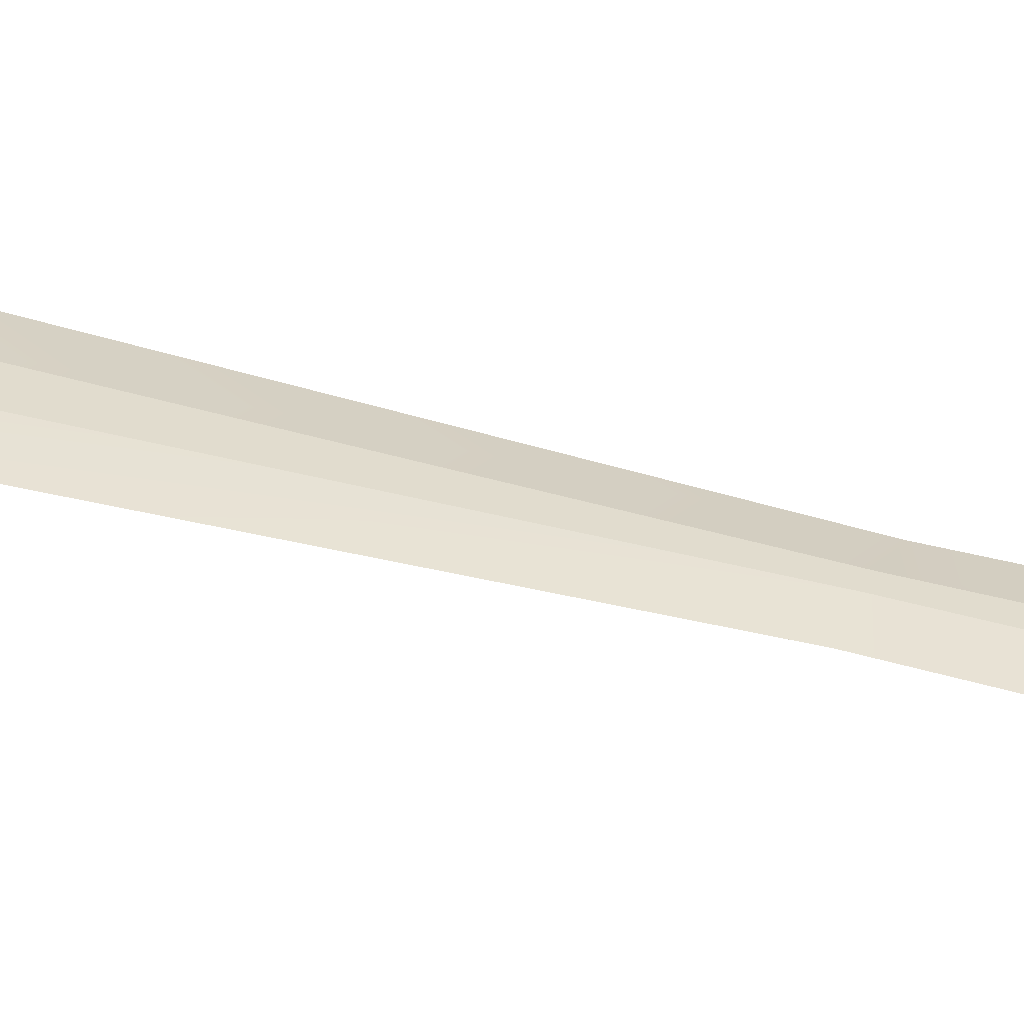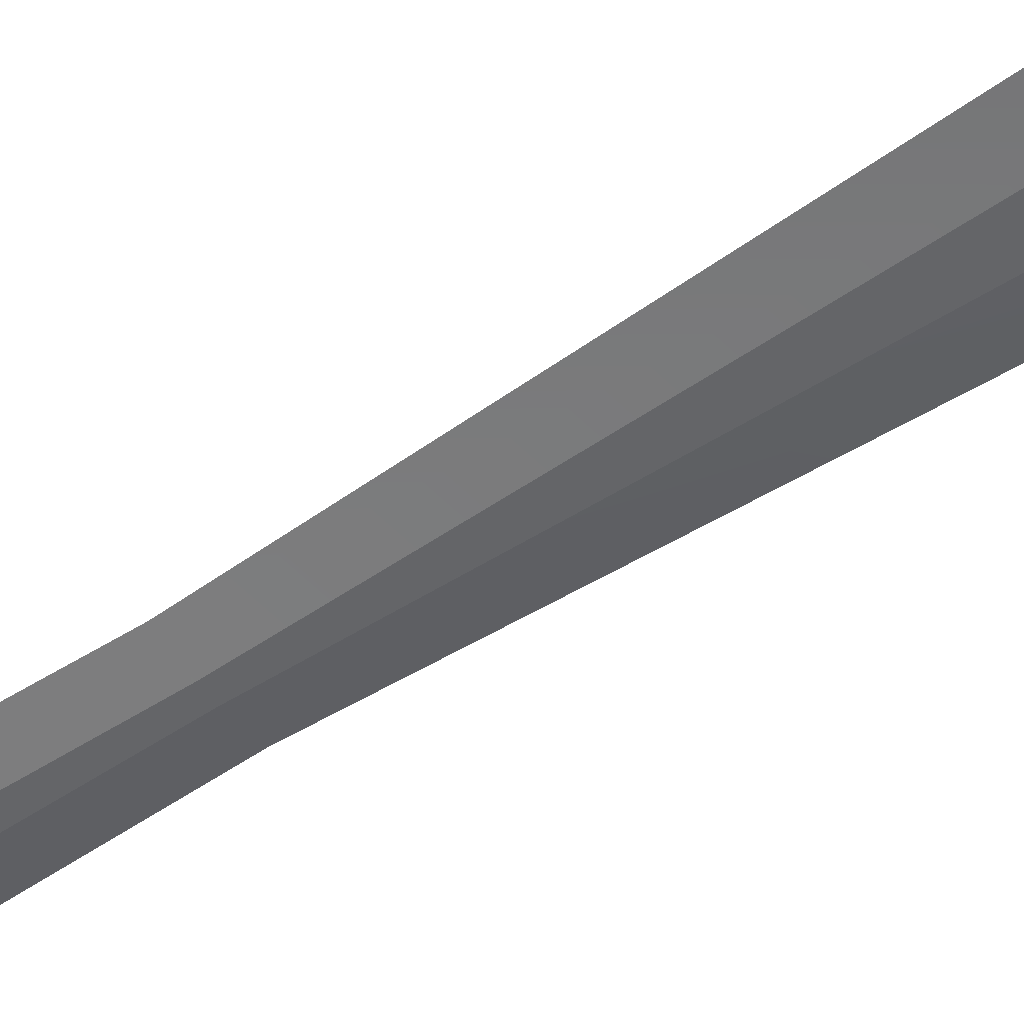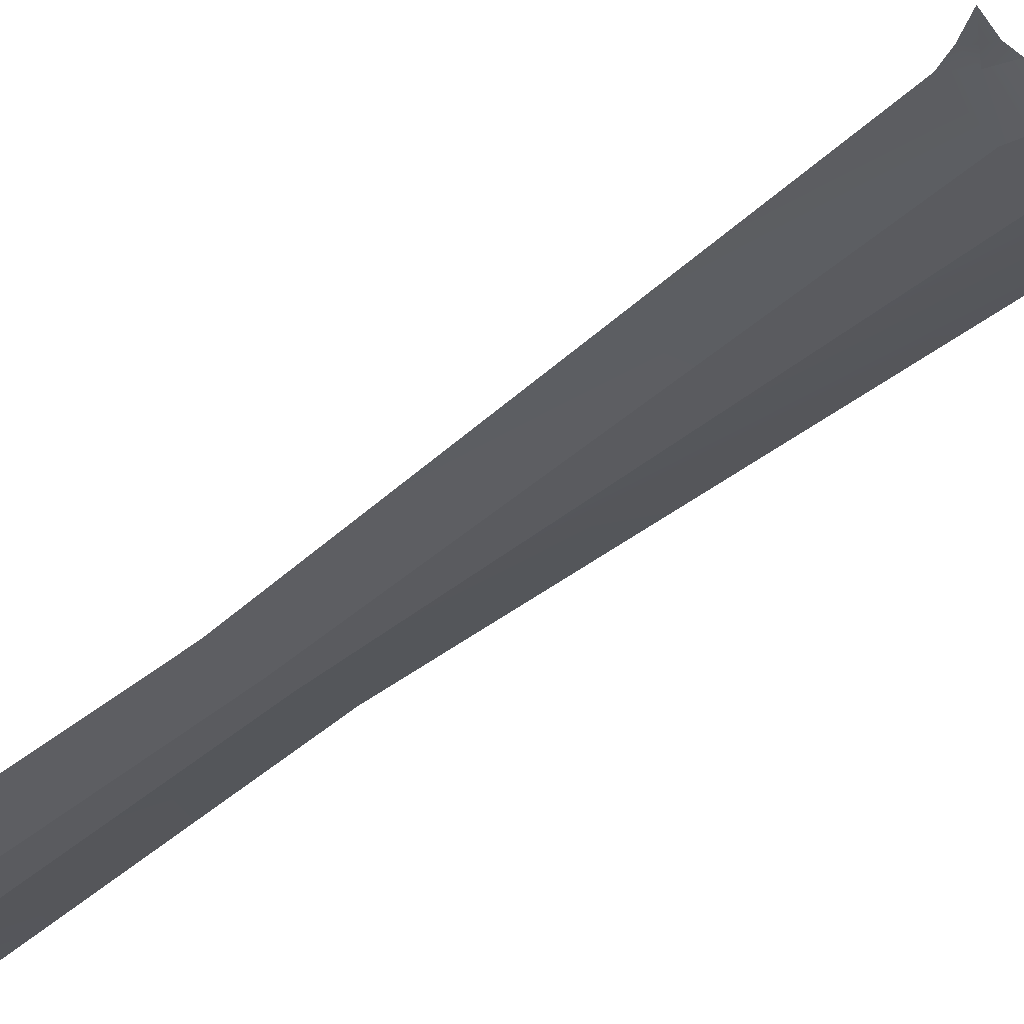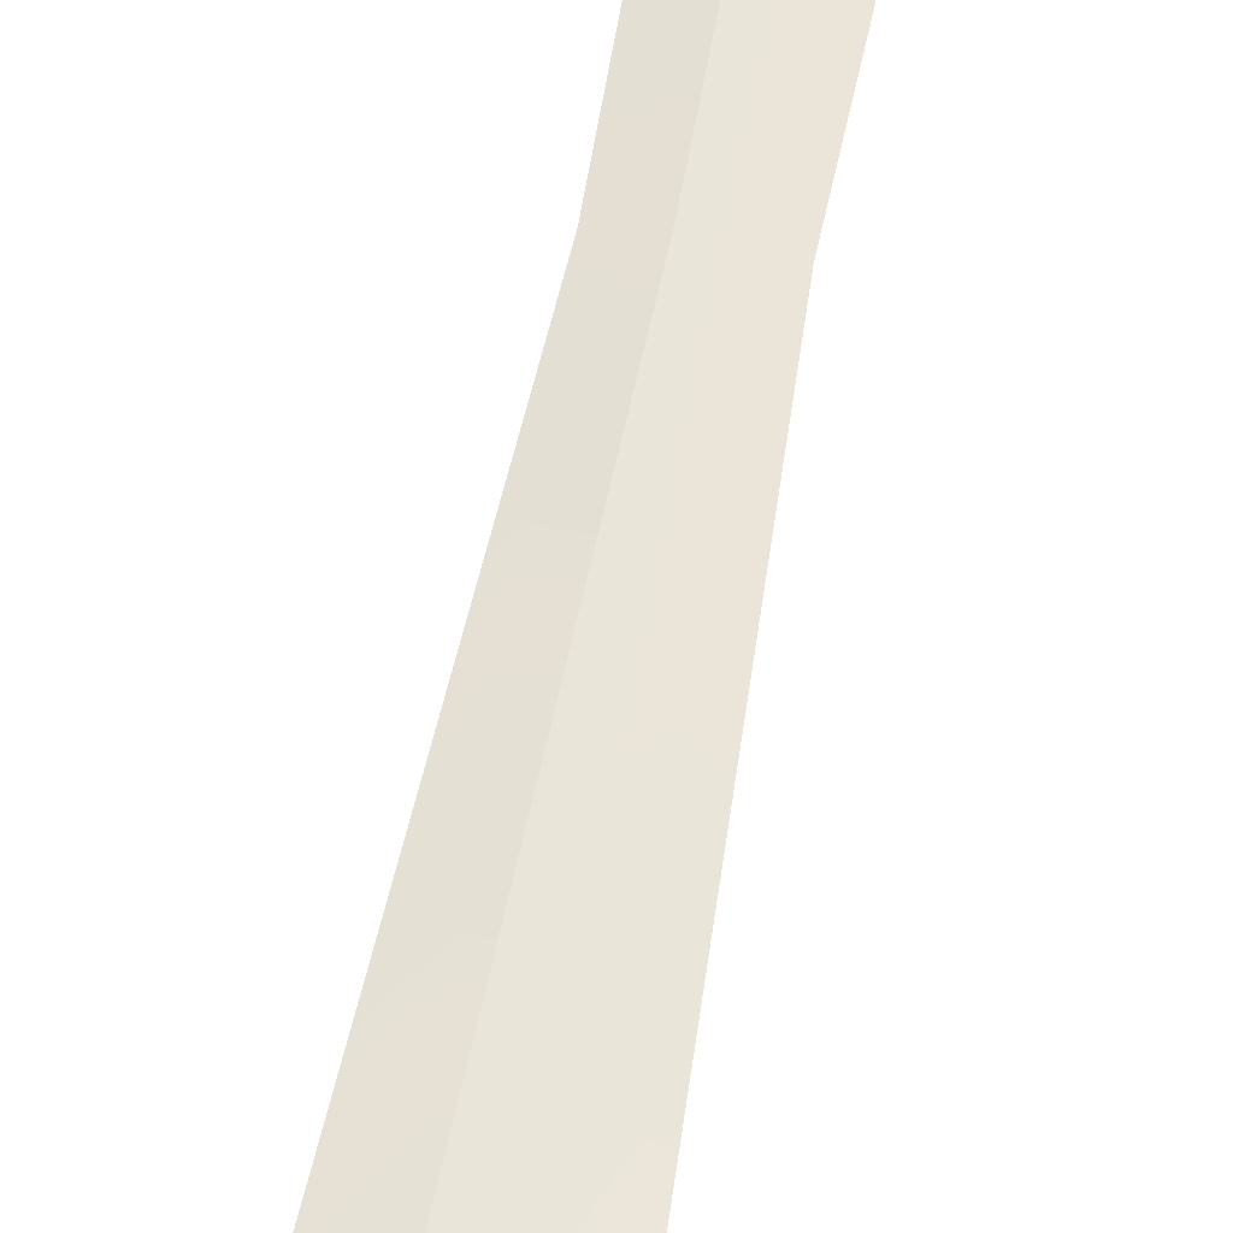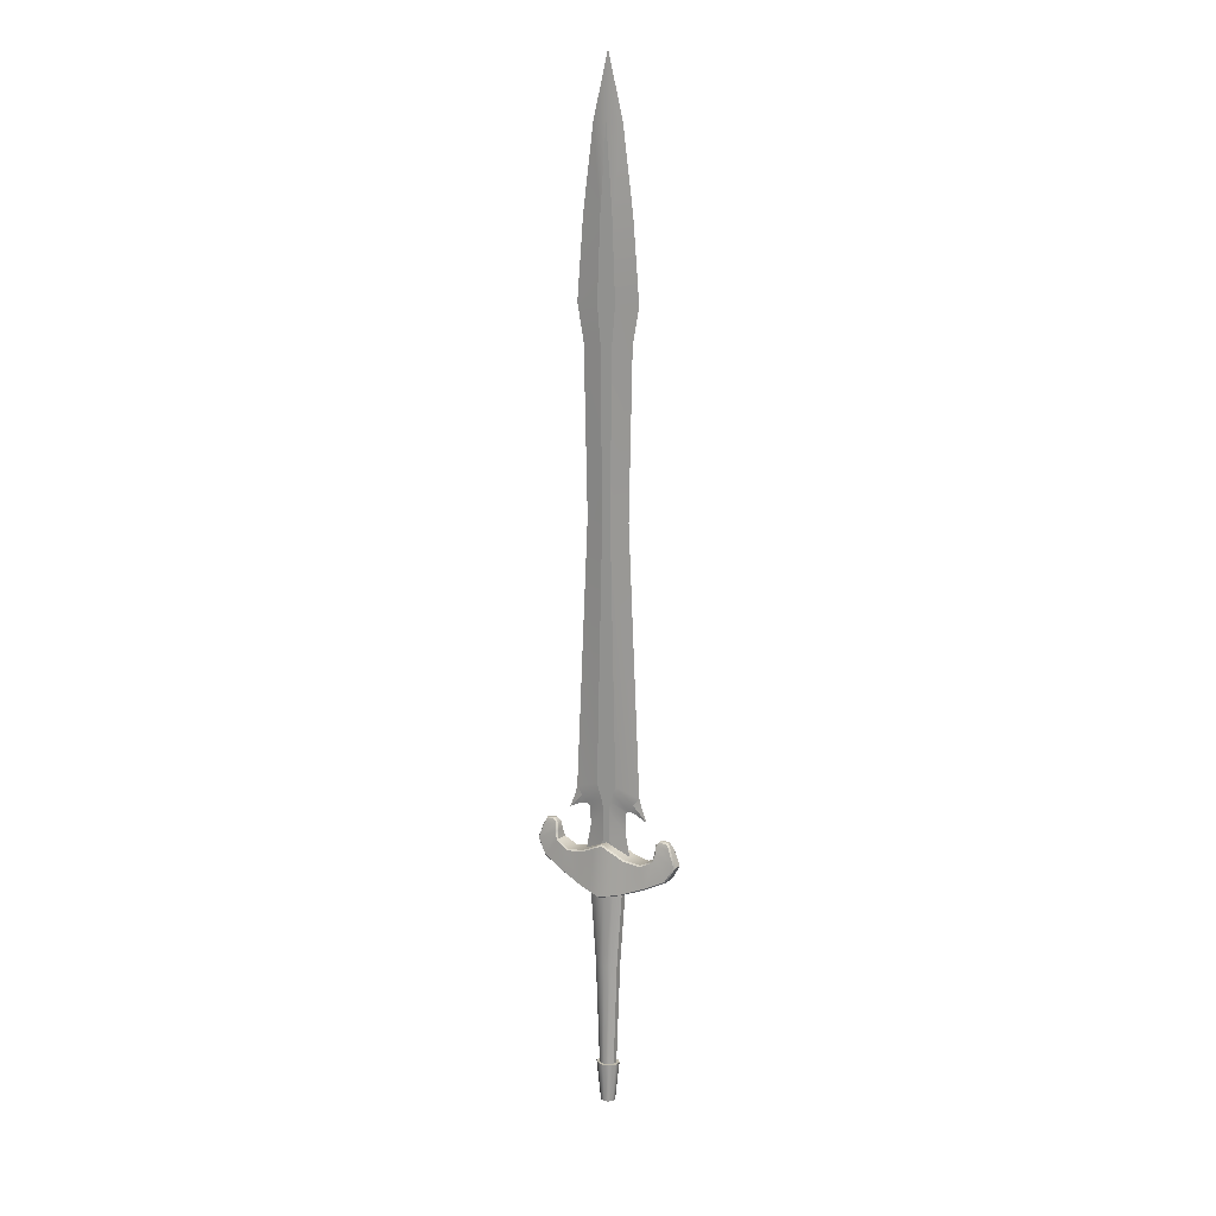
<metadata>
{"format":"obj","ext":"obj","renderer":"f3d","projection":"perspective","resolution":1024,"background":"white","views":[{"elev":34.0,"azim":111.9,"up":"+Z"},{"elev":-51.6,"azim":-54.1,"up":"+Z"},{"elev":-33.5,"azim":-38.7,"up":"+Z"},{"elev":57.9,"azim":10.4,"up":"+Z"},{"elev":15.0,"azim":32.1,"up":"+Y"}]}
</metadata>
<code>
v  48.3 -8.503 10.87
v  47.89 -10.66 10.87
v  49.47 -10.66 11.13
v  49.67 -8.503 11.13
v  49.66 -6.94 11.13
v  48.29 -6.918 10.87
v  49.5 -6.109 11.13
v  47.96 -6.713 10.87
v  47.53 -6.102 10.96
v  47.04 -5.462 10.87
v  46.8 -6.285 10.87
v  47.06 -6.584 10.94
v  46.36 -7.327 10.87
v  49.55 16.4 11.13
v  49.41 29.72 11.13
v  47.77 29.7 10.87
v  48.07 16.38 10.87
v  49.13 32.73 11.13
v  47.22 32.72 10.87
v  49.39 39.18 11.13
v  47.74 39.16 10.87
v  49.91 45.88 11.13
v  48.64 45.86 10.87
v  49.91 50.94 10.87
v  47.33 -6.846 10.87
v  49.29 -5.487 11.13
v  49.06 -4.793 11.13
v  50.42 39.18 11.13
v  50.35 -10.66 11.13
v  50.15 -8.503 11.13
v  50.32 -6.109 11.13
v  50.53 -5.487 11.13
v  49.67 -8.503 10.61
v  49.47 -10.66 10.61
v  49.66 -6.94 10.61
v  49.5 -6.109 10.61
v  47.53 -6.102 10.78
v  47.06 -6.584 10.8
v  49.55 16.4 10.61
v  49.41 29.72 10.61
v  49.13 32.73 10.61
v  49.39 39.18 10.61
v  49.91 45.88 10.61
v  49.29 -5.487 10.61
v  49.06 -4.793 10.61
v  50.53 -5.487 10.61
v  50.32 -6.109 10.61
v  51.52 -8.503 10.87
v  51.93 -10.66 10.87
v  51.53 -6.918 10.87
v  50.15 -6.94 11.13
v  51.86 -6.713 10.87
v  52.28 -6.102 10.96
v  52.75 -6.584 10.94
v  53.02 -6.285 10.87
v  52.78 -5.462 10.87
v  53.46 -7.327 10.87
v  50.26 16.4 11.13
v  51.75 16.38 10.87
v  52.05 29.7 10.87
v  50.41 29.72 11.13
v  52.6 32.72 10.87
v  50.69 32.73 11.13
v  52.07 39.16 10.87
v  51.18 45.86 10.87
v  52.49 -6.846 10.87
v  50.75 -4.793 11.13
v  50.35 -10.66 10.61
v  50.15 -8.503 10.61
v  50.15 -6.94 10.61
v  52.28 -6.102 10.78
v  52.75 -6.584 10.8
v  50.26 16.4 10.61
v  50.41 29.72 10.61
v  50.69 32.73 10.61
v  50.42 39.18 10.61
v  50.75 -4.793 10.61
g Standard_Blade
f 1 2 3 4
f 1 4 5 6
f 6 5 7 8
f 9 10 11 12
f 12 11 13
f 14 15 16 17
f 16 15 18 19
f 18 20 21 19
f 20 22 23 21
f 23 22 24
f 13 25 12
f 25 8 9 12
f 8 7 26 9
f 27 10 9 26
f 22 20 28
f 27 14 17 10
f 4 3 29 30
f 7 31 32 26
f 1 33 34 2
f 1 6 35 33
f 6 8 36 35
f 37 38 11 10
f 38 13 11
f 39 17 16 40
f 16 19 41 40
f 41 19 21 42
f 42 21 23 43
f 23 24 43
f 13 38 25
f 25 38 37 8
f 8 37 44 36
f 45 44 37 10
f 17 39 45 10
f 46 47 36 44
f 48 30 29 49
f 48 50 51 30
f 50 52 31 51
f 53 54 55 56
f 54 57 55
f 58 59 60 61
f 60 62 63 61
f 63 62 64 28
f 28 64 65 22
f 65 24 22
f 57 54 66
f 66 54 53 52
f 52 53 32 31
f 67 32 53 56
f 61 15 14 58
f 61 63 18 15
f 28 20 18 63
f 58 67 56 59
f 27 26 32 67
f 5 4 30 51
f 7 5 51 31
f 27 67 58 14
f 48 49 68 69
f 48 69 70 50
f 50 70 47 52
f 71 56 55 72
f 72 55 57
f 73 74 60 59
f 60 74 75 62
f 75 76 64 62
f 76 43 65 64
f 65 43 24
f 57 66 72
f 66 52 71 72
f 52 47 46 71
f 77 56 71 46
f 39 40 74 73
f 74 40 41 75
f 41 42 76 75
f 43 76 42
f 56 77 73 59
f 46 44 45 77
f 69 68 34 33
f 70 69 33 35
f 70 35 36 47
f 73 77 45 39
v  48.03 -10.56 10.06
v  49.11 -10.04 9.956
v  49.11 -13.54 9.575
v  48.03 -13.24 9.754
v  49.94 -13.77 12.36
v  49.94 -9.651 11.93
v  49.11 -10.04 11.88
v  49.11 -13.54 12.26
v  49.11 -9.929 10.08
v  49.11 -9.929 11.76
v  49.94 -9.542 11.8
v  49.94 -9.542 10.03
v  46.07 -12.44 10.06
v  46.53 -10.77 10.19
v  46.53 -10.77 11.65
v  46.07 -12.44 11.78
v  48.03 -13.24 12.08
v  48.03 -10.56 11.78
v  48.03 -13.35 11.94
v  46.04 -12.55 11.65
v  46.04 -12.55 10.19
v  48.03 -13.35 9.902
v  48.03 -10.45 11.67
v  48.03 -10.45 10.17
v  46.56 -10.67 10.3
v  46.56 -10.67 11.54
v  44.41 -11.59 10.3
v  45.49 -10.19 10.3
v  45.49 -10.19 11.54
v  44.41 -11.59 11.54
v  44.34 -11.68 11.43
v  44.34 -11.68 10.41
v  45.55 -10.1 10.41
v  45.55 -10.1 11.43
v  43.67 -10.32 10.44
v  45.32 -9.489 10.44
v  45.32 -9.489 11.4
v  43.67 -10.32 11.4
v  43.57 -10.37 11.29
v  43.57 -10.37 10.54
v  45.41 -9.44 10.54
v  45.41 -9.44 11.29
v  44.15 -9.049 10.56
v  45.29 -8.859 10.56
v  45.29 -8.859 11.28
v  44.15 -9.049 11.28
v  44.05 -9.067 11.17
v  44.05 -9.067 10.67
v  45.4 -8.841 10.67
v  45.4 -8.841 11.17
v  44.4 -8.633 10.67
v  44.99 -8.572 10.67
v  44.99 -8.572 11.16
v  44.4 -8.633 11.16
v  44.33 -8.536 11.02
v  44.33 -8.536 10.82
v  45.03 -8.463 10.82
v  45.03 -8.463 11.02
v  49.94 -13.77 9.473
v  49.94 -13.88 9.657
v  49.11 -13.65 9.746
v  49.11 -13.65 12.09
v  49.94 -13.88 10.17
v  49.11 -13.65 10.31
v  48.47 -13.48 11.17
v  49.11 -13.65 11.52
v  48.48 -13.48 10.64
v  49.94 -13.86 11.65
v  49.94 -13.88 12.18
v  49.94 -9.651 9.905
v  51.84 -10.56 10.06
v  51.84 -13.24 9.754
v  50.76 -13.54 9.575
v  50.76 -10.04 9.956
v  50.76 -13.54 12.26
v  50.76 -10.04 11.88
v  50.76 -9.929 10.08
v  50.76 -9.929 11.76
v  53.8 -12.44 10.06
v  53.34 -10.77 10.19
v  53.34 -10.77 11.65
v  51.84 -10.56 11.78
v  51.84 -13.24 12.08
v  53.8 -12.44 11.78
v  51.84 -13.35 11.94
v  51.84 -13.35 9.902
v  53.83 -12.55 10.19
v  53.83 -12.55 11.65
v  51.84 -10.45 11.67
v  53.31 -10.67 11.54
v  53.31 -10.67 10.3
v  51.84 -10.45 10.17
v  55.46 -11.59 10.3
v  54.38 -10.19 10.3
v  54.38 -10.19 11.54
v  55.46 -11.59 11.54
v  55.53 -11.68 10.41
v  55.53 -11.68 11.43
v  54.32 -10.1 11.43
v  54.32 -10.1 10.41
v  56.2 -10.32 10.44
v  54.55 -9.489 10.44
v  54.55 -9.489 11.4
v  56.2 -10.32 11.4
v  56.3 -10.37 10.54
v  56.3 -10.37 11.29
v  54.46 -9.44 11.29
v  54.46 -9.44 10.54
v  55.72 -9.049 10.56
v  54.58 -8.859 10.56
v  54.58 -8.859 11.28
v  55.72 -9.049 11.28
v  55.82 -9.067 10.67
v  55.82 -9.067 11.17
v  54.47 -8.841 11.17
v  54.47 -8.841 10.67
v  55.47 -8.633 10.67
v  54.88 -8.572 10.67
v  54.88 -8.572 11.16
v  55.47 -8.633 11.16
v  55.54 -8.536 10.82
v  55.54 -8.536 11.02
v  54.84 -8.463 11.02
v  54.84 -8.463 10.82
v  50.76 -13.65 9.746
v  50.76 -13.65 12.09
v  50.76 -13.65 10.31
v  51.4 -13.48 11.17
v  50.76 -13.65 11.52
v  51.39 -13.48 10.64
v  49.38 -19.92 11.5
v  49.94 -19.92 11.62
v  48.94 -19.92 11.16
v  49.94 -19.92 10.19
v  49.38 -19.92 10.33
v  48.95 -19.92 10.65
v  50.49 -19.92 10.33
v  50.49 -19.92 11.5
v  50.93 -19.92 11.16
v  50.92 -19.92 10.65
v  49.56 -28.58 11.42
v  49.94 -28.58 11.53
v  49.26 -28.58 11.13
v  49.94 -28.58 10.29
v  49.56 -28.58 10.41
v  49.27 -28.58 10.69
v  50.31 -28.58 10.41
v  50.31 -28.58 11.42
v  50.61 -28.58 11.13
v  50.6 -28.58 10.69
v  49.43 -28.58 11.59
v  49.94 -28.58 11.74
v  49.03 -28.58 11.21
v  49.94 -28.58 10.08
v  49.43 -28.58 10.24
v  49.03 -28.58 10.61
v  50.44 -28.58 10.24
v  50.44 -28.58 11.59
v  50.84 -28.58 11.21
v  50.84 -28.58 10.61
v  49.62 -31.91 11.4
v  49.94 -31.91 11.5
v  49.37 -31.91 11.12
v  49.94 -31.91 10.32
v  49.62 -31.91 10.43
v  49.38 -31.91 10.7
v  50.25 -31.91 10.43
v  50.25 -31.91 11.4
v  50.5 -31.91 11.12
v  50.49 -31.91 10.7
v  49.94 -31.91 11.12
v  49.94 -31.91 10.7
g Standard_Handle
f 78 79 80 81
f 82 83 84 85
f 86 87 88 89
f 90 91 78 81
f 92 93 94 95
f 96 97 98 99
f 100 101 102 103
f 104 105 91 90
f 106 107 93 92
f 98 97 108 109
f 102 110 111 103
f 112 113 105 104
f 114 115 107 106
f 109 108 116 117
f 110 118 119 111
f 120 121 113 112
f 122 123 115 114
f 116 124 125 117
f 119 118 126 127
f 128 129 121 120
f 130 131 123 122
f 125 124 132 133
f 126 134 135 127
f 135 134 133 132
f 101 86 79 78
f 136 137 138 80
f 96 139 85 94
f 83 88 87 84
f 98 90 81 99
f 91 102 101 78
f 93 97 96 94
f 103 92 95 100
f 109 104 90 98
f 105 110 102 91
f 107 108 97 93
f 111 106 92 103
f 117 112 104 109
f 113 118 110 105
f 115 116 108 107
f 119 114 106 111
f 125 120 112 117
f 121 126 118 113
f 123 124 116 115
f 127 122 114 119
f 133 128 120 125
f 129 134 126 121
f 131 132 124 123
f 135 130 122 127
f 134 129 128 133
f 132 131 130 135
f 138 137 140 141
f 142 143 139 96
f 99 144 142 96
f 144 99 138 141
f 99 81 80 138
f 145 146 139 143
f 139 146 82 85
f 101 100 87 86
f 86 89 147 79
f 100 95 84 87
f 95 94 85 84
f 79 147 136 80
f 148 149 150 151
f 82 152 153 83
f 154 89 88 155
f 156 149 148 157
f 158 159 160 161
f 162 163 164 165
f 166 167 168 169
f 170 156 157 171
f 172 158 161 173
f 164 174 175 165
f 168 167 176 177
f 178 170 171 179
f 180 172 173 181
f 174 182 183 175
f 177 176 184 185
f 186 178 179 187
f 188 180 181 189
f 183 182 190 191
f 184 192 193 185
f 194 186 187 195
f 196 188 189 197
f 190 198 199 191
f 193 192 200 201
f 200 199 198 201
f 169 148 151 154
f 136 150 202 137
f 162 160 152 203
f 83 153 155 88
f 164 163 149 156
f 157 148 169 168
f 161 160 162 165
f 167 166 159 158
f 174 164 156 170
f 171 157 168 177
f 173 161 165 175
f 176 167 158 172
f 182 174 170 178
f 179 171 177 185
f 181 173 175 183
f 184 176 172 180
f 190 182 178 186
f 187 179 185 193
f 189 181 183 191
f 192 184 180 188
f 198 190 186 194
f 195 187 193 201
f 197 189 191 199
f 200 192 188 196
f 201 198 194 195
f 199 200 196 197
f 202 204 140 137
f 205 162 203 206
f 163 162 205 207
f 207 204 202 163
f 163 202 150 149
f 145 206 203 146
f 203 152 82 146
f 169 154 155 166
f 154 151 147 89
f 166 155 153 159
f 159 153 152 160
f 151 150 136 147
f 145 143 208 209
f 143 142 210 208
f 141 140 211 212
f 144 141 212 213
f 142 144 213 210
f 140 204 214 211
f 205 206 215 216
f 207 205 216 217
f 204 207 217 214
f 206 145 209 215
f 209 208 218 219
f 208 210 220 218
f 212 211 221 222
f 213 212 222 223
f 210 213 223 220
f 211 214 224 221
f 216 215 225 226
f 217 216 226 227
f 214 217 227 224
f 215 209 219 225
f 219 218 228 229
f 218 220 230 228
f 222 221 231 232
f 223 222 232 233
f 220 223 233 230
f 221 224 234 231
f 226 225 235 236
f 227 226 236 237
f 224 227 237 234
f 225 219 229 235
f 229 228 238 239
f 228 230 240 238
f 232 231 241 242
f 233 232 242 243
f 230 233 243 240
f 231 234 244 241
f 236 235 245 246
f 237 236 246 247
f 234 237 247 244
f 235 229 239 245
f 240 248 239 238
f 243 249 248 240
f 242 241 249 243
f 244 247 249 241
f 247 246 248 249
f 246 245 239 248

</code>
